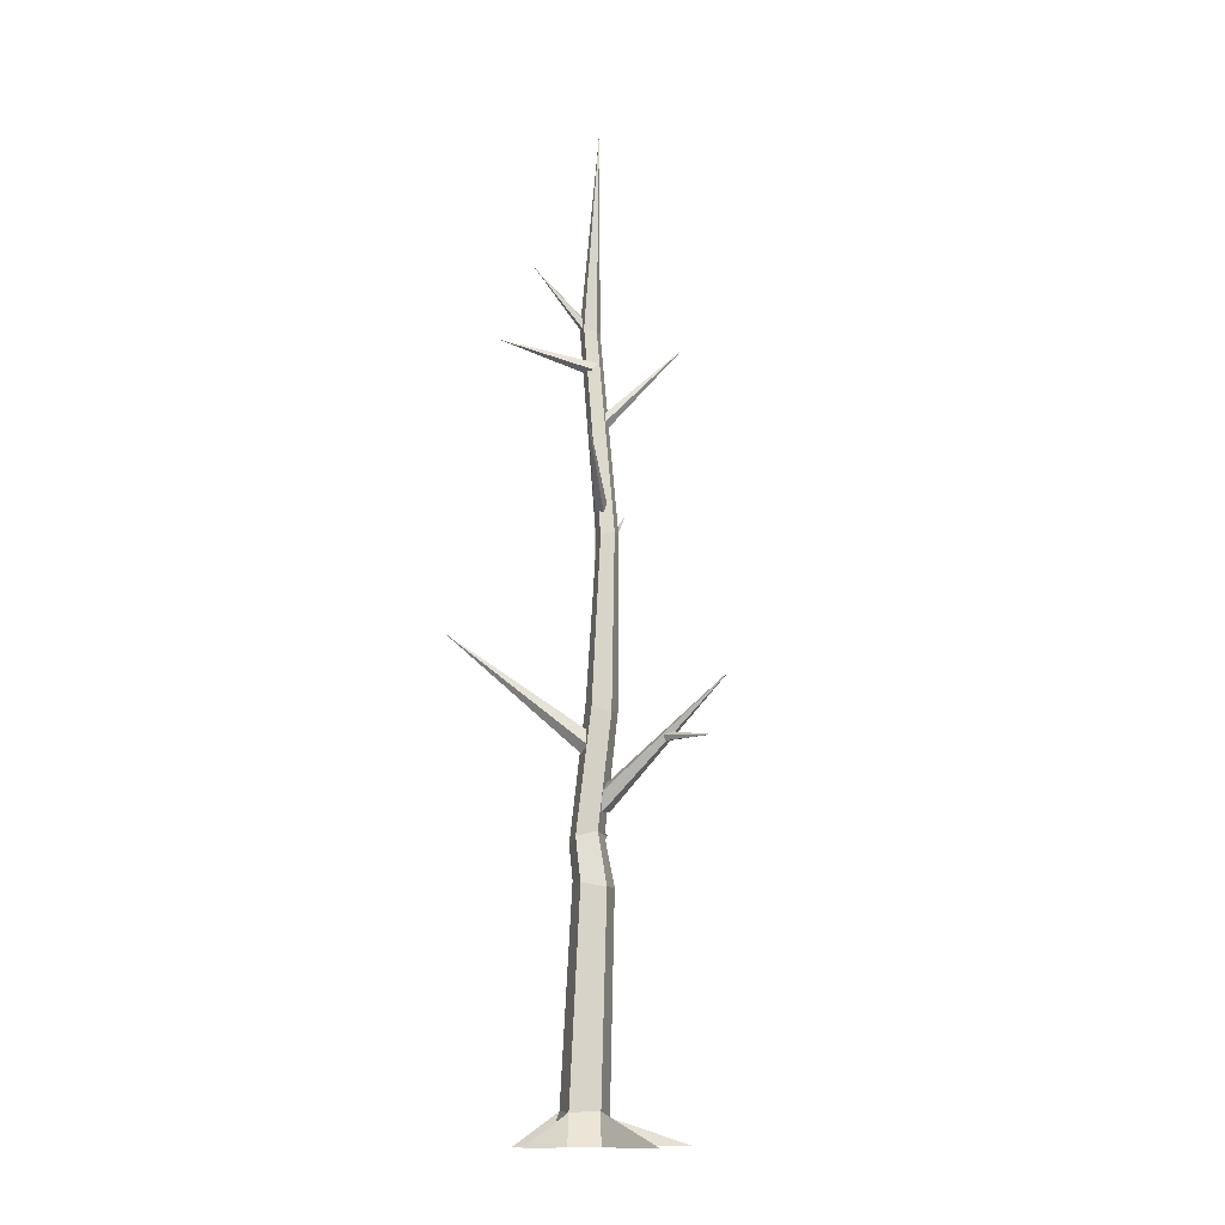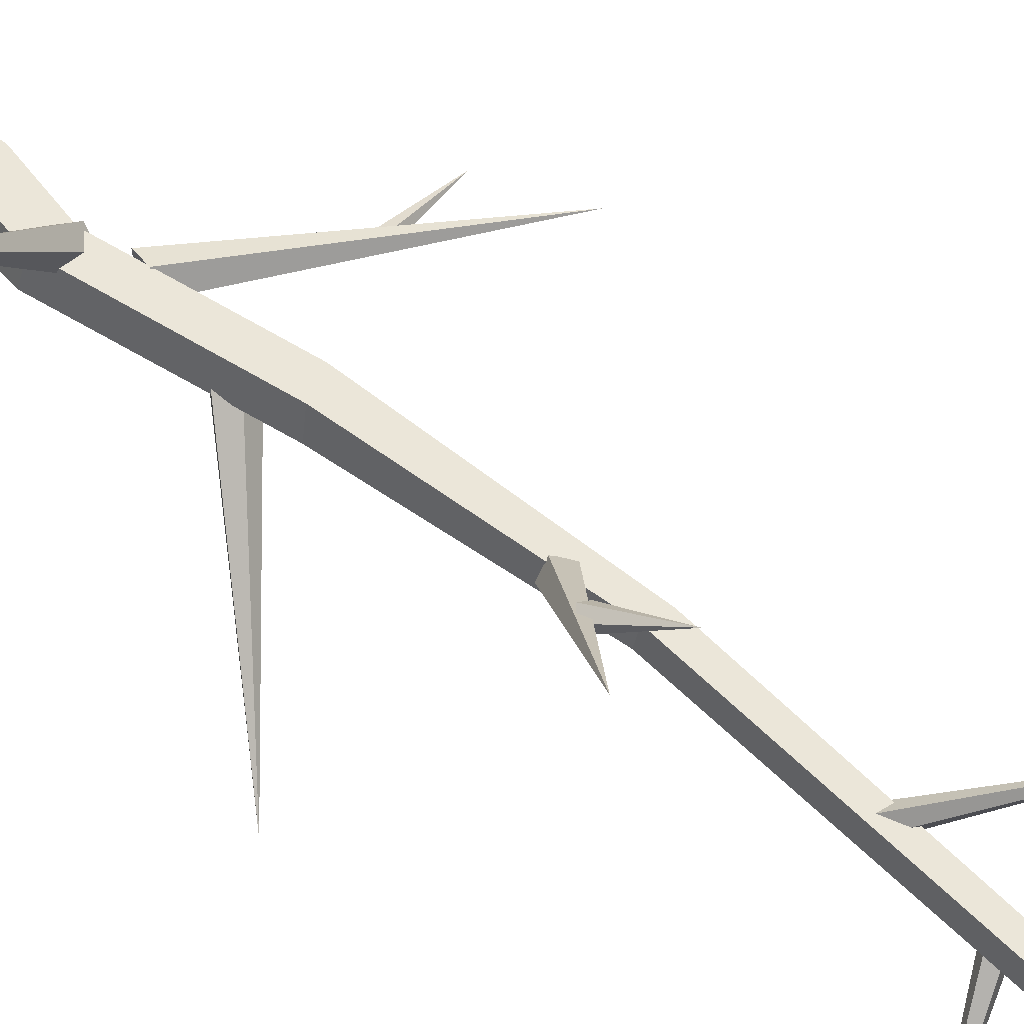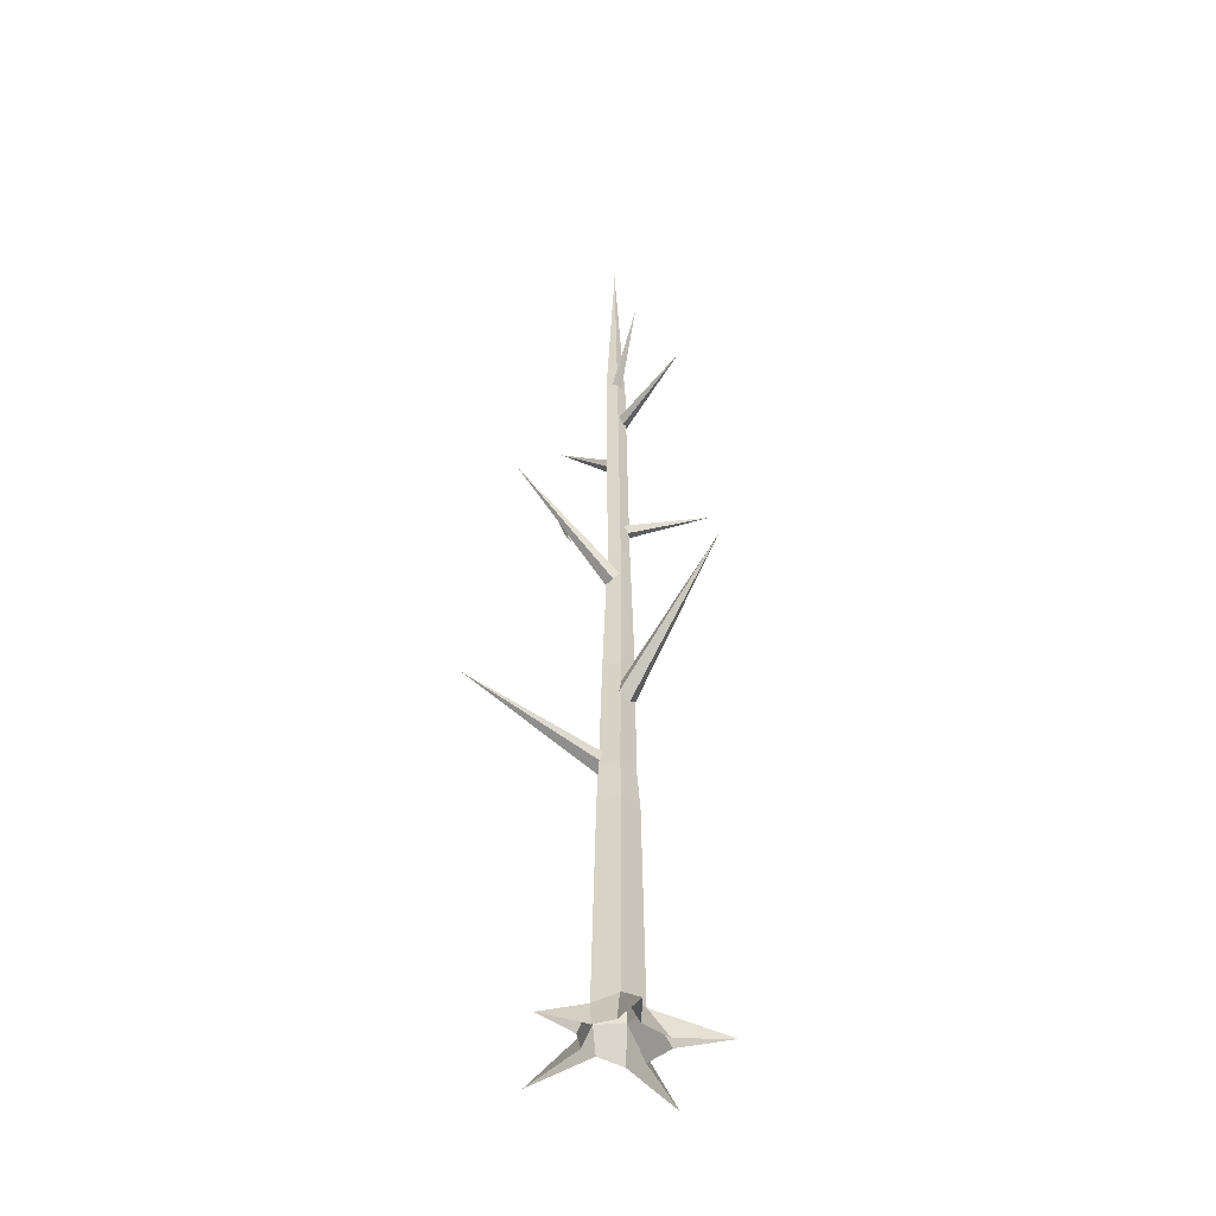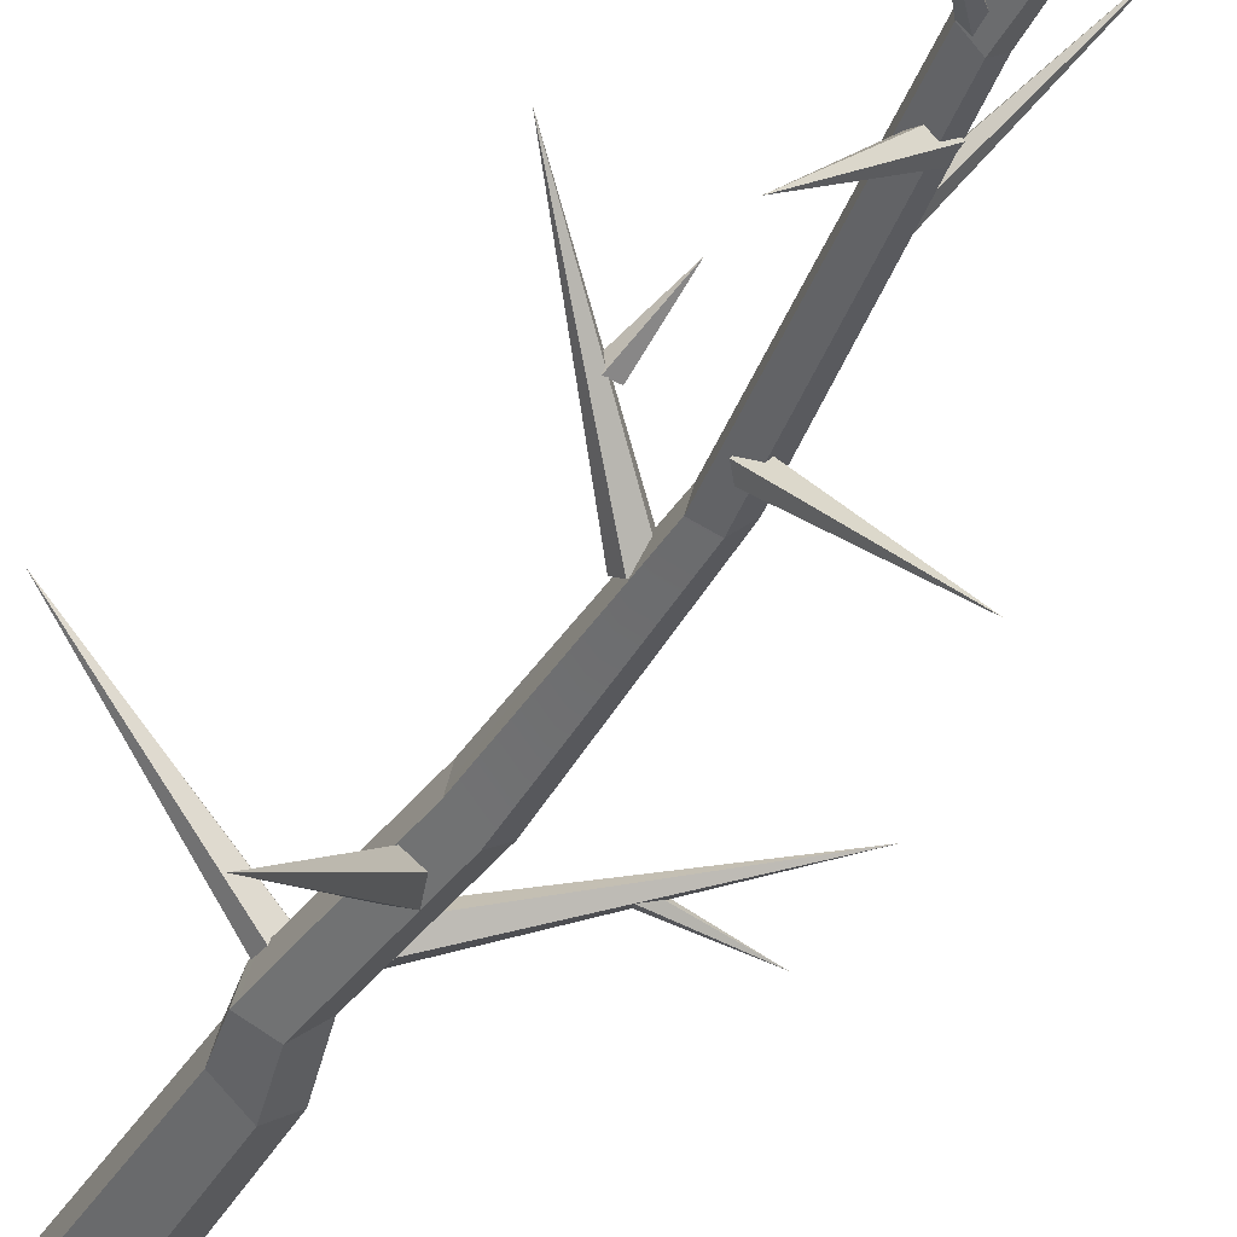
<metadata>
{"format":"obj","ext":"obj","renderer":"f3d","projection":"perspective","resolution":1024,"background":"white","views":[{"elev":-13.4,"azim":-143.5,"up":"+Y"},{"elev":52.0,"azim":132.5,"up":"+Z"},{"elev":-43.1,"azim":96.2,"up":"+Y"},{"elev":-38.5,"azim":155.8,"up":"+Z"}]}
</metadata>
<code>
g tree-dry
v 0.06206 5.78 -0.1592
v 0.03352 5.746 -0.104
v -0.484 6.501 0.3702
v -0.484 6.501 0.3702
v 0.03352 5.746 -0.104
v -0.03973 5.74 -0.1156
v -0.484 6.501 0.3702
v -0.05456 5.773 -0.181
v 0.008342 5.798 -0.2078
v 0.008342 5.798 -0.2078
v 0.06206 5.78 -0.1592
v -0.484 6.501 0.3702
v 0.083 -1.617e-07 -0.9926
v 0.1255 0.2584 -0.3813
v 0.009739 -8.933e-08 -0.5483
v -0.484 6.501 0.3702
v -0.03973 5.74 -0.1156
v -0.05456 5.773 -0.181
v 0.01102 8.369 -0.1682
v 0.04992 6.593 -0.09746
v 0.01053 6.581 -0.1995
v 0.09048 6.605 -0.2679
v 0.1787 6.631 -0.2085
v 0.01102 8.369 -0.1682
v 0.01102 8.369 -0.1682
v 0.01053 6.581 -0.1995
v 0.09048 6.605 -0.2679
v 0.1787 6.631 -0.2085
v 0.1547 6.623 -0.1059
v 0.01102 8.369 -0.1682
v -0.1093 5.043 -0.2077
v -0.1036 4.989 -0.2547
v -0.4689 5.54 -0.9521
v -0.4689 5.54 -0.9521
v -0.1036 4.989 -0.2547
v -0.03175 4.983 -0.2739
v -0.4689 5.54 -0.9521
v 0.006289 5.035 -0.236
v -0.04167 5.072 -0.1951
v -0.04167 5.072 -0.1951
v -0.1093 5.043 -0.2077
v -0.4689 5.54 -0.9521
v -0.4689 5.54 -0.9521
v -0.03175 4.983 -0.2739
v 0.006289 5.035 -0.236
v 0.02729 4.463 -0.2058
v 0.04772 4.394 -0.1505
v 0.6159 5.201 0.5802
v 0.6159 5.201 0.5802
v 0.04772 4.394 -0.1505
v -0.02056 4.388 -0.08409
v 0.6159 5.201 0.5802
v -0.08399 4.457 -0.1017
v -0.05433 4.504 -0.1769
v -0.05433 4.504 -0.1769
v 0.02729 4.463 -0.2058
v 0.6159 5.201 0.5802
v 0.6159 5.201 0.5802
v -0.02056 4.388 -0.08409
v -0.08399 4.457 -0.1017
v 0.003639 2.683 -0.04199
v -0.02483 2.57 -0.06338
v -1.182 3.575 -0.06692
v -1.182 3.575 -0.06692
v -0.02483 2.57 -0.06338
v -0.03693 2.563 -0.1758
v -1.182 3.575 -0.06692
v -0.01478 2.678 -0.2222
v 0.01582 2.748 -0.1395
v 0.01582 2.748 -0.1395
v 0.003639 2.683 -0.04199
v -1.182 3.575 -0.06692
v -1.182 3.575 -0.06692
v -0.03693 2.563 -0.1758
v -0.01478 2.678 -0.2222
v 0.8856 3.975 -1.057
v 0.07212 3.158 -0.1651
v -0.01091 3.165 -0.2418
v 0.8856 3.975 -1.057
v 0.004357 3.081 -0.3167
v 0.09438 3.024 -0.2855
v 0.09438 3.024 -0.2855
v 0.1349 3.074 -0.1914
v 0.8856 3.975 -1.057
v 0.8856 3.975 -1.057
v -0.01091 3.165 -0.2418
v 0.004357 3.081 -0.3167
v 0.1349 3.074 -0.1914
v 0.07212 3.158 -0.1651
v 0.8856 3.975 -1.057
v 0.1548 2.342 -0.1366
v 0.09205 2.311 -0.05383
v 1.028 2.623 0.8645
v 1.028 2.623 0.8645
v 0.09205 2.311 -0.05383
v 0.009028 2.388 -0.04271
v 1.028 2.623 0.8645
v 0.02429 2.467 -0.1231
v 0.1143 2.438 -0.181
v 0.1143 2.438 -0.181
v 0.1548 2.342 -0.1366
v 1.028 2.623 0.8645
v 1.028 2.623 0.8645
v 0.009028 2.388 -0.04271
v 0.02429 2.467 -0.1231
v 0.1035 6.561 -0.1196
v 0.05603 6.596 -0.1298
v 0.5132 7.202 -0.4016
v 0.5132 7.202 -0.4016
v 0.05603 6.596 -0.1298
v 0.04699 6.599 -0.192
v 0.5132 7.202 -0.4016
v 0.0915 6.564 -0.2195
v 0.1263 6.54 -0.1747
v 0.1263 6.54 -0.1747
v 0.1035 6.561 -0.1196
v 0.5132 7.202 -0.4016
v 0.5132 7.202 -0.4016
v 0.04699 6.599 -0.192
v 0.0915 6.564 -0.2195
v 0.1417 -8.904e-08 -0.5465
v 0.1255 0.2584 -0.3813
v 0.083 -1.617e-07 -0.9926
v -0.06764 0.2639 -0.2296
v -0.2027 -3.336e-08 -0.2047
v -0.8259 -8.535e-08 -0.5239
v -0.06764 0.2639 -0.2296
v -0.8259 -8.535e-08 -0.5239
v -0.1581 -5.683e-08 -0.3488
v 0.2701 0.2273 -0.01227
v 0.5632 5.31e-08 0.3259
v 0.261 0.002165 0.07859
v 0.2701 0.2273 -0.01227
v 0.3673 0.001133 -0.03282
v 0.5632 5.31e-08 0.3259
v 0.068 0.004926 0.07139
v -0.4026 8.708e-08 0.5345
v 0.01747 0.2185 -0.001352
v -0.05045 0.009058 -0.01544
v 0.01747 0.2185 -0.001352
v -0.4026 8.708e-08 0.5345
v 0.07212 6.203 -0.2314
v 0.0887 6.243 -0.1713
v 0.6028 6.474 -0.7739
v 0.6028 6.474 -0.7739
v 0.0887 6.243 -0.1713
v 0.03325 6.296 -0.1618
v 0.005817 6.229 -0.2623
v 0.07212 6.203 -0.2314
v 0.6028 6.474 -0.7739
v 0.6028 6.474 -0.7739
v 0.03325 6.296 -0.1618
v -0.01827 6.287 -0.2194
v 0.6028 6.474 -0.7739
v -0.01827 6.287 -0.2194
v 0.005817 6.229 -0.2623
v -0.6177 3.131 -0.06534
v -0.6118 3.084 -0.07386
v -1.089 3.068 -0.1869
v -1.089 3.068 -0.1869
v -0.6118 3.084 -0.07386
v -0.6027 3.079 -0.1221
v -1.089 3.068 -0.1869
v -0.6033 3.124 -0.143
v -0.6126 3.156 -0.1076
v -0.6126 3.156 -0.1076
v -0.6177 3.131 -0.06534
v -1.089 3.068 -0.1869
v -1.089 3.068 -0.1869
v -0.6027 3.079 -0.1221
v -0.6033 3.124 -0.143
v 0.2714 4.757 0.1846
v 0.1069 5.116 0.3261
v 0.2443 4.795 0.1371
v 0.1069 5.116 0.3261
v 0.178 4.782 0.137
v 0.2443 4.795 0.1371
v 0.1069 5.116 0.3261
v 0.2226 4.721 0.2108
v 0.1682 4.736 0.1819
v 0.2226 4.721 0.2108
v 0.1069 5.116 0.3261
v 0.2714 4.757 0.1846
v 0.1069 5.116 0.3261
v 0.1682 4.736 0.1819
v 0.178 4.782 0.137
v 0.3485 -6.951e-08 -0.3622
v 0.656 -6.033e-08 -0.4037
v 0.3322 0.2643 -0.232
v 0.1255 0.2584 -0.3813
v -0.06764 0.2639 -0.2296
v -0.1581 -5.683e-08 -0.3488
v 0.009739 -8.933e-08 -0.5483
v -0.05045 0.009058 -0.01544
v -0.2027 -3.336e-08 -0.2047
v -0.06764 0.2639 -0.2296
v 0.01747 0.2185 -0.001352
v 0.3322 0.2643 -0.232
v 0.656 -6.033e-08 -0.4037
v 0.4127 0.0005111 -0.2092
v 0.329 0.2623 -0.2205
v 0.1255 0.2584 -0.3813
v 0.1417 -8.904e-08 -0.5465
v 0.3485 -6.951e-08 -0.3622
v 0.3322 0.2643 -0.232
v 0.2701 0.2273 -0.01227
v 0.261 0.002165 0.07859
v 0.068 0.004926 0.07139
v 0.01747 0.2185 -0.001352
v -0.04625 1.979 -0.0254
v 0.01747 0.2185 -0.001352
v -0.06764 0.2639 -0.2296
v -0.1183 1.964 -0.224
v 0.1644 2.023 -0.03668
v 0.2701 0.2273 -0.01227
v 0.01747 0.2185 -0.001352
v -0.04625 1.979 -0.0254
v 0.2141 2.334 -0.05695
v 0.03728 2.389 -0.04678
v 0.05897 3.43 -0.0657
v -0.1007 3.367 -0.05577
v -0.02479 4.768 -0.09994
v -0.1374 4.81 -0.09199
v 0.1547 6.623 -0.1059
v 0.04992 6.593 -0.09746
v 0.01102 8.369 -0.1682
v 0.001744 4.758 -0.2103
v -0.02479 4.768 -0.09994
v 0.1547 6.623 -0.1059
v 0.1787 6.631 -0.2085
v -0.09197 4.793 -0.2774
v 0.001744 4.758 -0.2103
v 0.1787 6.631 -0.2085
v 0.09048 6.605 -0.2679
v -0.1183 1.964 -0.224
v -0.06764 0.2639 -0.2296
v 0.1255 0.2584 -0.3813
v 0.04252 1.999 -0.3519
v -0.178 4.825 -0.2037
v -0.1565 3.345 -0.2144
v -0.03471 3.394 -0.3176
v -0.09197 4.793 -0.2774
v 0.1114 2.366 -0.3286
v 0.2569 2.32 -0.2228
v 0.09742 3.445 -0.2202
v -0.03471 3.394 -0.3176
v 0.001744 4.758 -0.2103
v -0.09197 4.793 -0.2774
v 0.2569 2.32 -0.2228
v 0.2141 2.334 -0.05695
v 0.05897 3.43 -0.0657
v 0.09742 3.445 -0.2202
v -0.1374 4.81 -0.09199
v -0.1007 3.367 -0.05577
v -0.1565 3.345 -0.2144
v -0.178 4.825 -0.2037
v 0.329 0.2623 -0.2205
v 0.2701 0.2273 -0.01227
v 0.1644 2.023 -0.03668
v 0.3322 0.2643 -0.232
v 0.2158 2.034 -0.2283
v 0.1255 0.2584 -0.3813
v 0.3322 0.2643 -0.232
v 0.2158 2.034 -0.2283
v 0.04252 1.999 -0.3519
v -0.02396 2.408 -0.2178
v -0.1183 1.964 -0.224
v 0.04252 1.999 -0.3519
v 0.1114 2.366 -0.3286
v 0.03728 2.389 -0.04678
v -0.04625 1.979 -0.0254
v -0.1183 1.964 -0.224
v -0.02396 2.408 -0.2178
v -0.1007 3.367 -0.05577
v 0.03728 2.389 -0.04678
v -0.02396 2.408 -0.2178
v -0.1565 3.345 -0.2144
v -0.1565 3.345 -0.2144
v -0.02396 2.408 -0.2178
v 0.1114 2.366 -0.3286
v -0.03471 3.394 -0.3176
v 0.2158 2.034 -0.2283
v 0.1644 2.023 -0.03668
v 0.2141 2.334 -0.05695
v 0.2569 2.32 -0.2228
v 0.04252 1.999 -0.3519
v 0.2158 2.034 -0.2283
v 0.2569 2.32 -0.2228
v 0.1114 2.366 -0.3286
v 0.04992 6.593 -0.09746
v -0.1374 4.81 -0.09199
v -0.178 4.825 -0.2037
v 0.01053 6.581 -0.1995
v 0.01053 6.581 -0.1995
v -0.178 4.825 -0.2037
v -0.09197 4.793 -0.2774
v 0.09048 6.605 -0.2679
v 0.09742 3.445 -0.2202
v 0.05897 3.43 -0.0657
v -0.02479 4.768 -0.09994
v 0.001744 4.758 -0.2103
v 0.4127 0.0005111 -0.2092
v 0.3673 0.001133 -0.03282
v 0.2701 0.2273 -0.01227
v 0.329 0.2623 -0.2205
f 2 1 3
f 5 4 6
f 8 7 9
f 11 10 12
f 14 13 15
f 17 16 18
f 20 19 21
f 23 22 24
f 26 25 27
f 29 28 30
f 32 31 33
f 35 34 36
f 38 37 39
f 41 40 42
f 44 43 45
f 47 46 48
f 50 49 51
f 53 52 54
f 56 55 57
f 59 58 60
f 62 61 63
f 65 64 66
f 68 67 69
f 71 70 72
f 74 73 75
f 77 76 78
f 80 79 81
f 83 82 84
f 86 85 87
f 89 88 90
f 92 91 93
f 95 94 96
f 98 97 99
f 101 100 102
f 104 103 105
f 107 106 108
f 110 109 111
f 113 112 114
f 116 115 117
f 119 118 120
f 122 121 123
f 125 124 126
f 128 127 129
f 131 130 132
f 134 133 135
f 137 136 138
f 140 139 141
f 143 142 144
f 146 145 147
f 149 148 150
f 152 151 153
f 155 154 156
f 158 157 159
f 161 160 162
f 164 163 165
f 167 166 168
f 170 169 171
f 173 172 174
f 176 175 177
f 179 178 180
f 182 181 183
f 185 184 186
f 188 187 189
f 191 190 192
f 192 190 193
f 195 194 196
f 196 194 197
f 199 198 200
f 200 198 201
f 203 202 204
f 204 202 205
f 207 206 208
f 208 206 209
f 211 210 212
f 212 210 213
f 215 214 216
f 216 214 217
f 214 218 217
f 217 218 219
f 218 220 219
f 219 220 221
f 220 222 221
f 221 222 223
f 222 224 223
f 223 224 225
f 224 226 225
f 228 227 229
f 229 227 230
f 232 231 233
f 233 231 234
f 236 235 237
f 237 235 238
f 240 239 241
f 241 239 242
f 244 243 245
f 245 243 246
f 245 246 247
f 247 246 248
f 250 249 251
f 251 249 252
f 254 253 255
f 255 253 256
f 258 257 259
f 260 259 257
f 261 259 260
f 263 262 264
f 264 262 265
f 267 266 268
f 268 266 269
f 271 270 272
f 272 270 273
f 275 274 276
f 276 274 277
f 279 278 280
f 280 278 281
f 283 282 284
f 284 282 285
f 287 286 288
f 288 286 289
f 291 290 292
f 292 290 293
f 295 294 296
f 296 294 297
f 299 298 300
f 300 298 301
f 303 302 304
f 304 302 305

</code>
